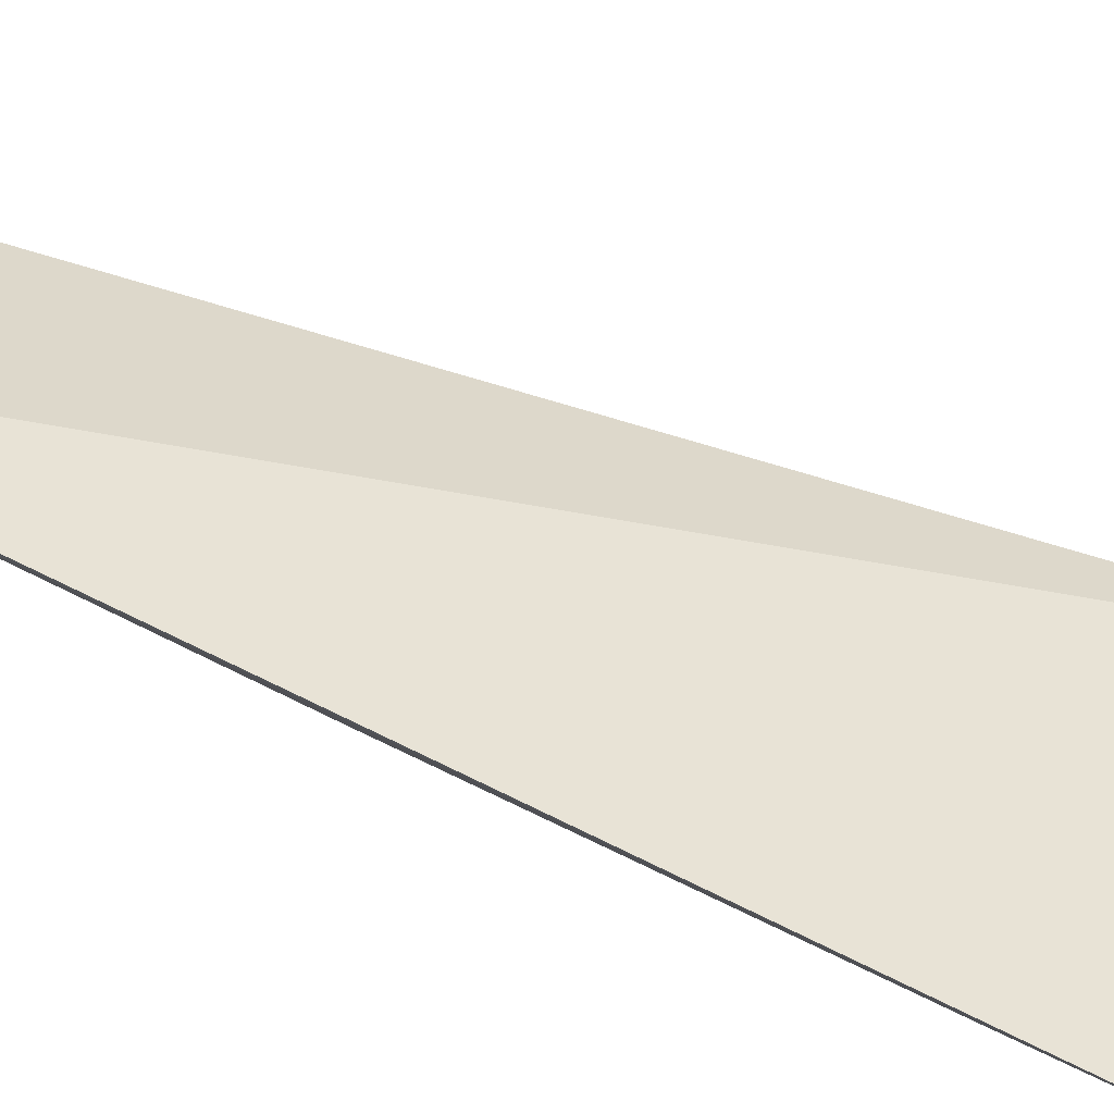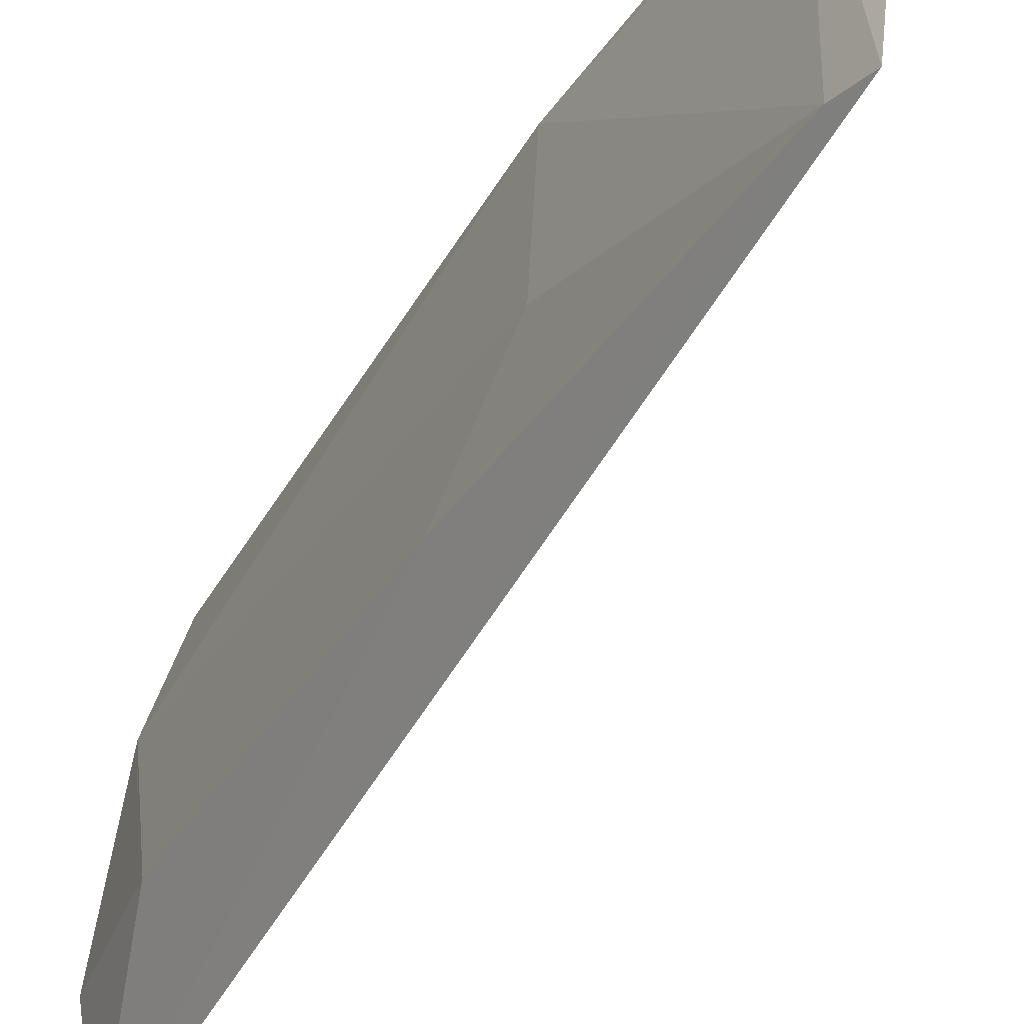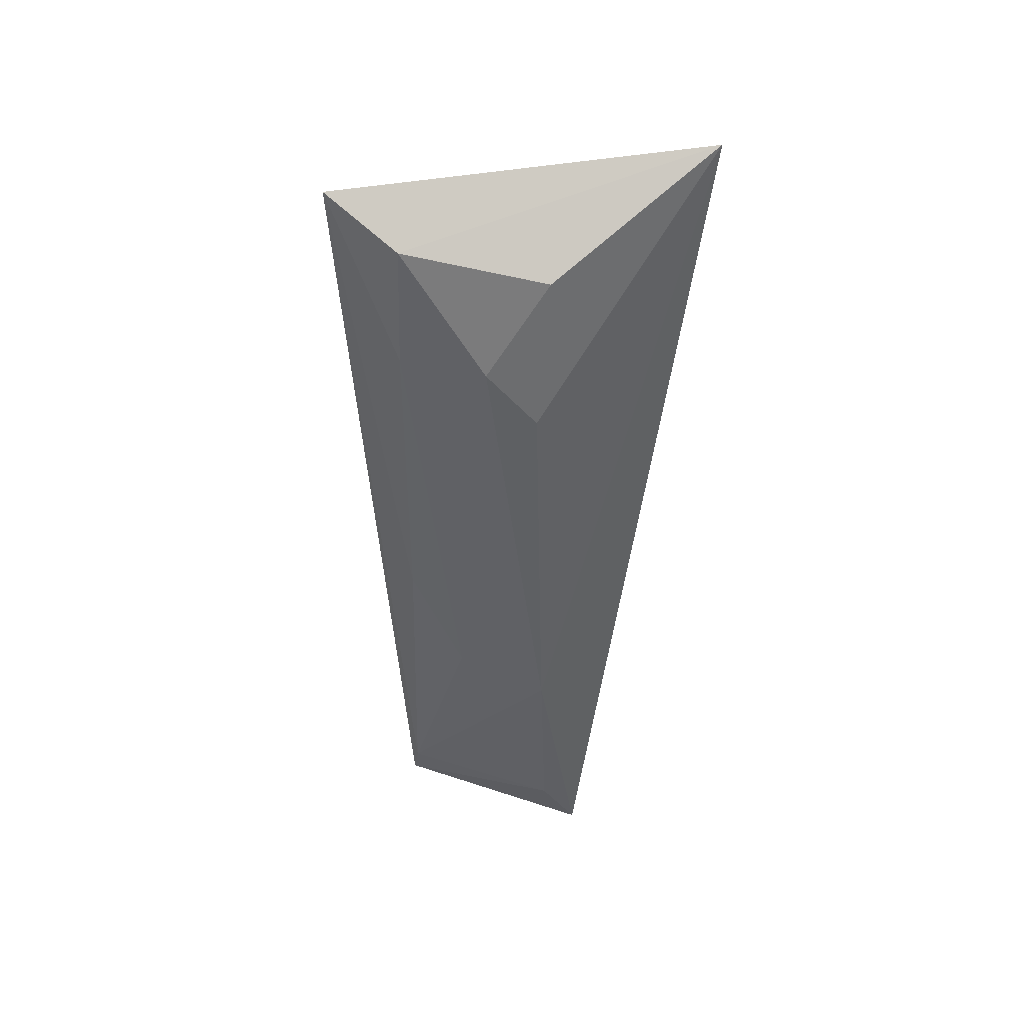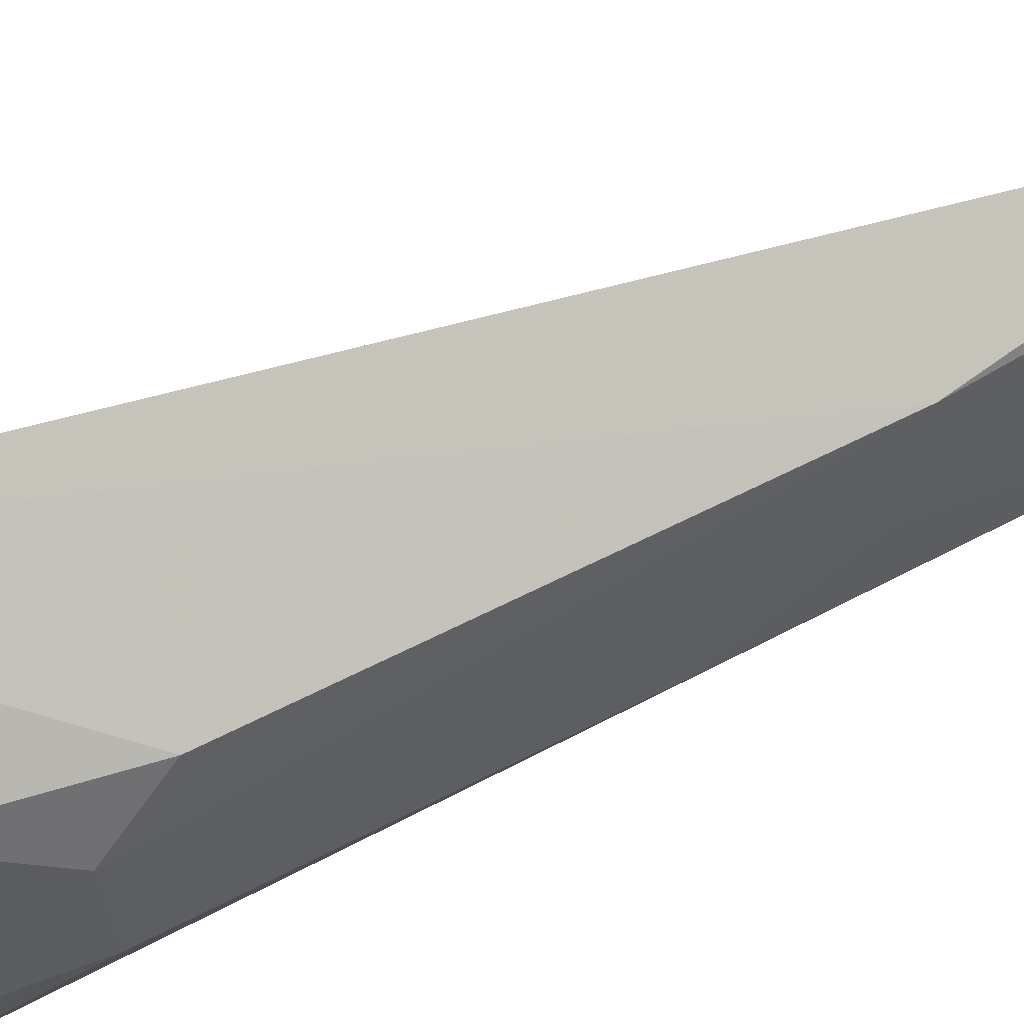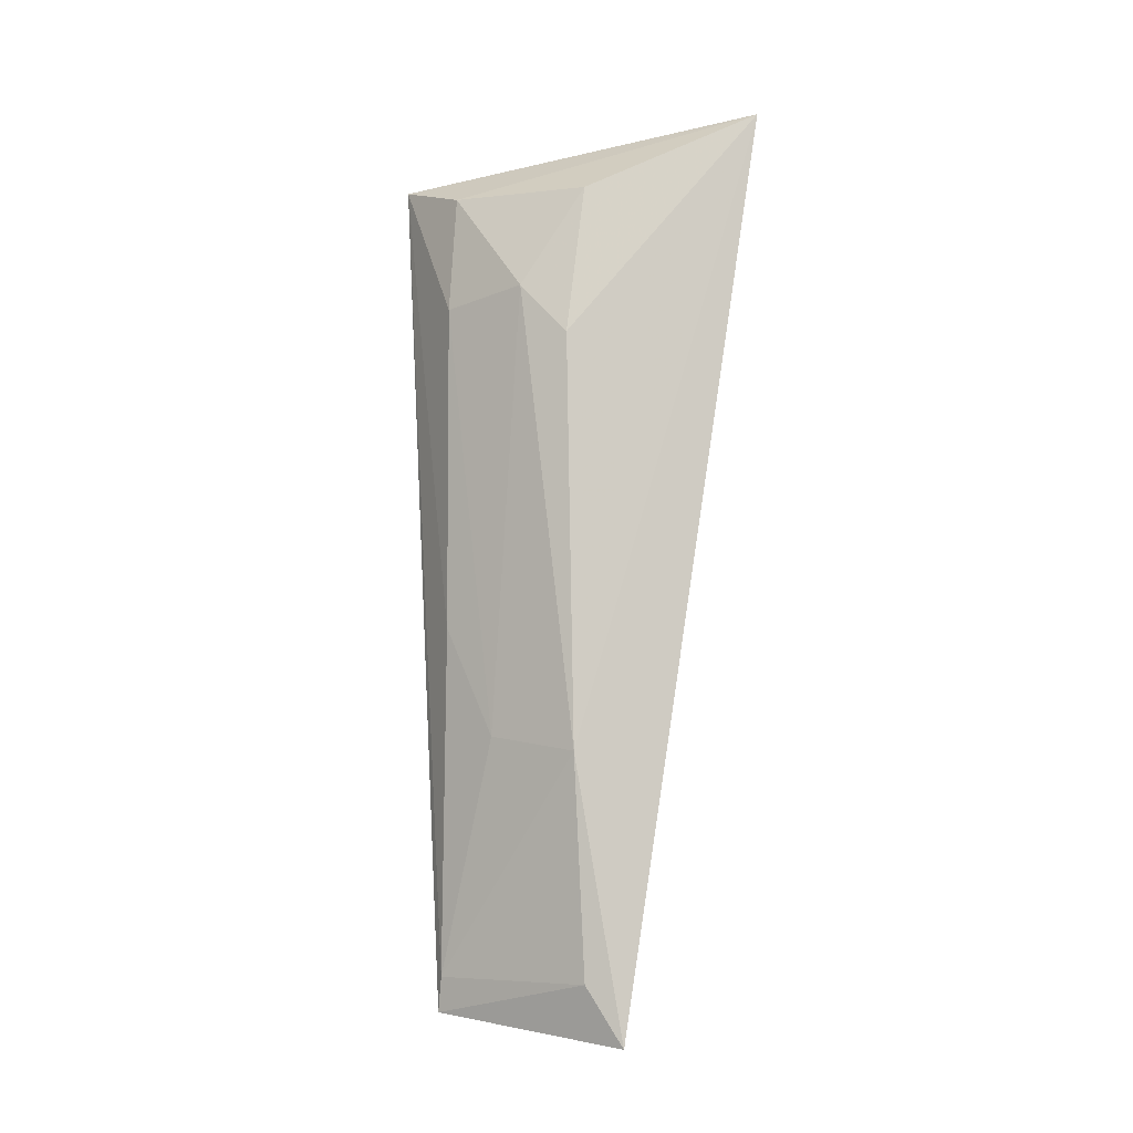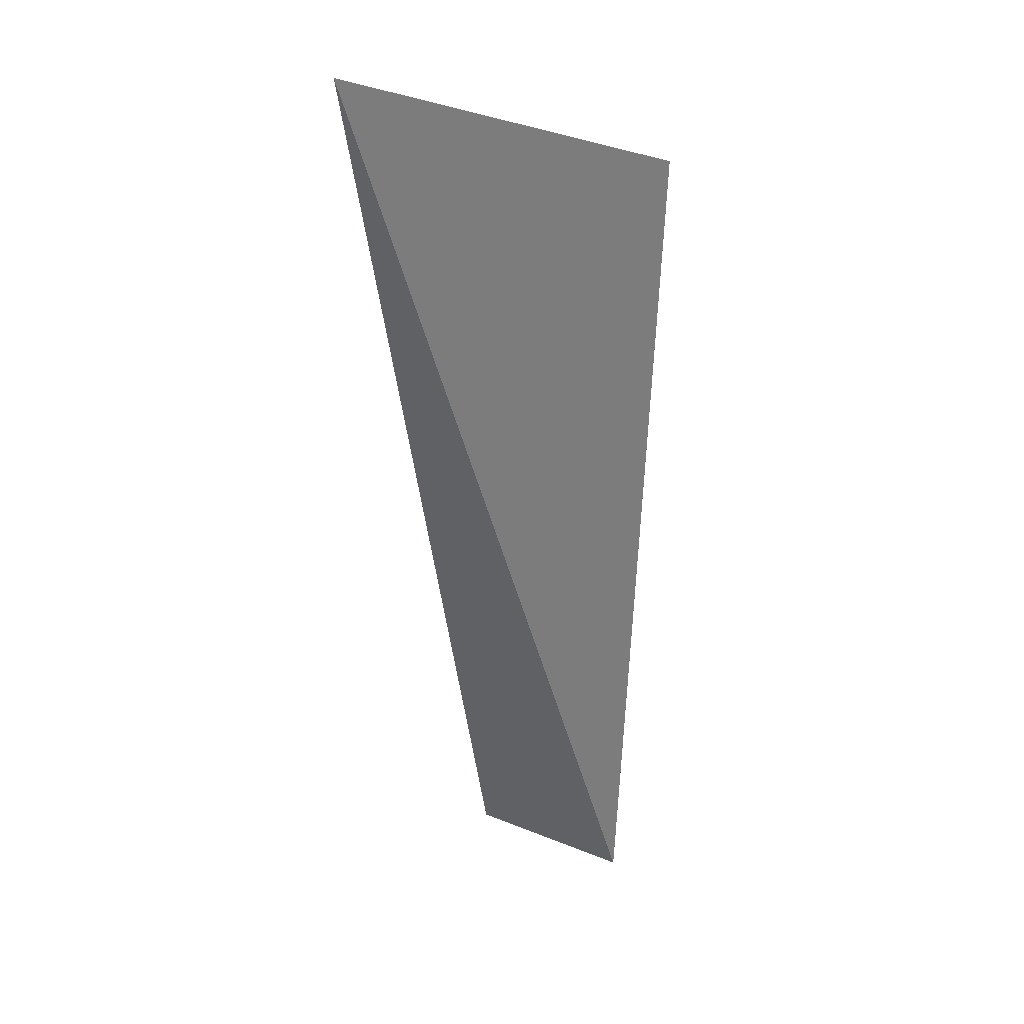
<metadata>
{"format":"obj","ext":"obj","renderer":"f3d","projection":"perspective","resolution":1024,"background":"white","views":[{"elev":-65.3,"azim":62.4,"up":"+Z"},{"elev":-38.7,"azim":-27.2,"up":"+Z"},{"elev":45.2,"azim":-70.4,"up":"+Y"},{"elev":54.8,"azim":-119.0,"up":"+Z"},{"elev":-8.1,"azim":-55.6,"up":"+Y"},{"elev":23.2,"azim":135.8,"up":"+Y"}]}
</metadata>
<code>
v -0.06594 0.1004 0.05808
v -0.08083 -0.000294 0.04954
v -0.08204 0.002386 0.02689
v -0.07974 0.09476 0.01955
v -0.08396 0.07369 0.04471
v -0.08443 0.02948 0.04593
v -0.08102 0.09025 0.04504
v -0.0843 0.07833 0.02923
v -0.08263 0.006026 0.04602
v -0.08274 0.09137 0.02901
v -0.08391 0.04314 0.02906
v -0.08479 0.07941 0.03927
v -0.08262 0.006155 0.02767
v -0.08418 0.03129 0.03529
f 1 2 3
f 1 3 4
f 6 2 1
f 6 1 5
f 7 5 1
f 9 3 2
f 9 2 6
f 10 7 1
f 10 1 4
f 10 4 8
f 11 8 4
f 12 6 5
f 12 10 8
f 12 5 7
f 12 7 10
f 13 9 6
f 13 3 9
f 13 11 4
f 13 4 3
f 14 6 12
f 14 13 6
f 14 11 13
f 14 12 8
f 14 8 11

</code>
